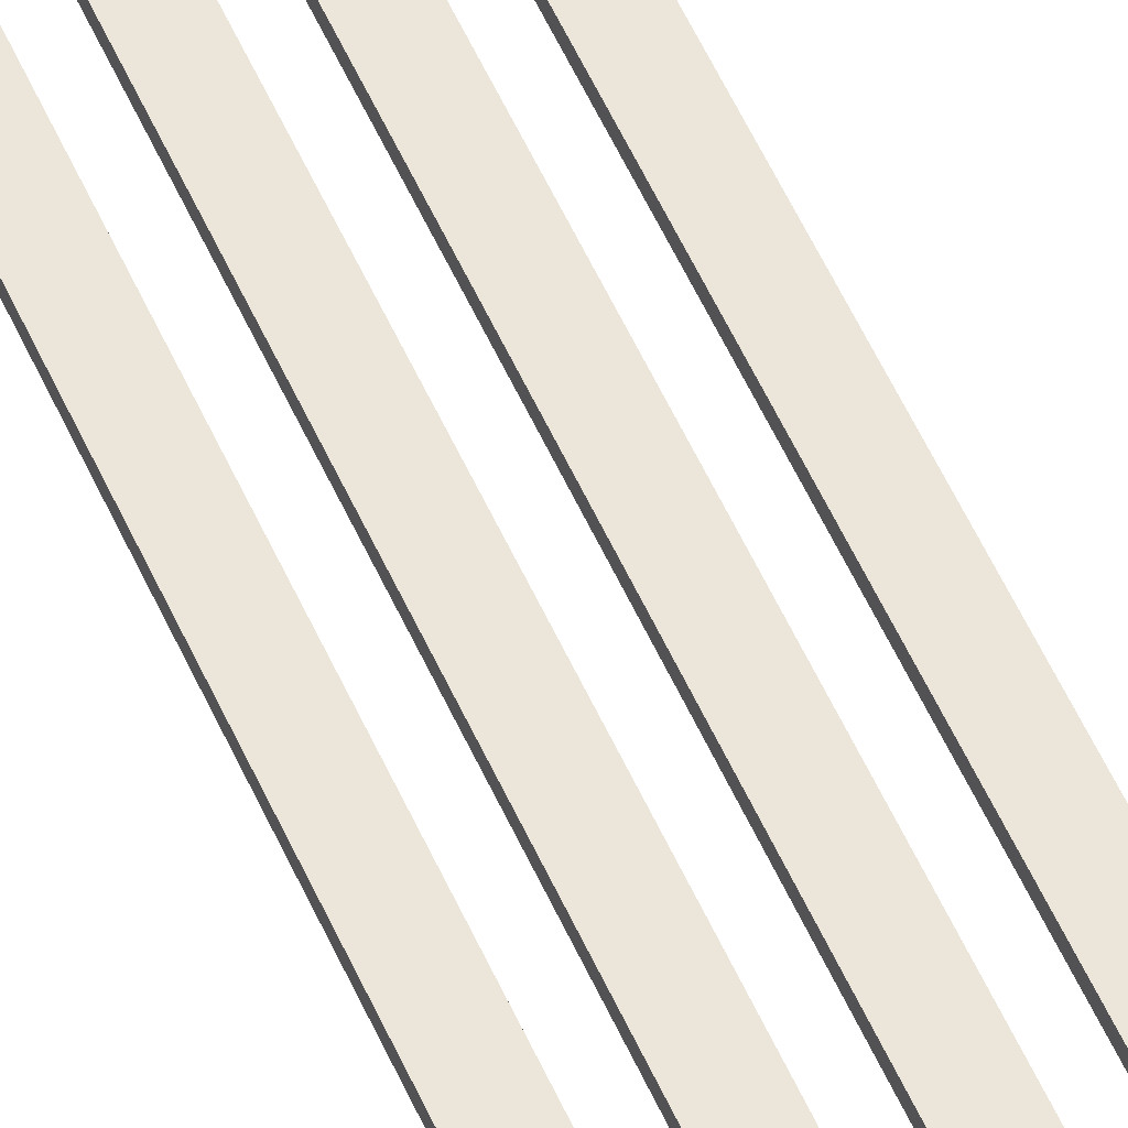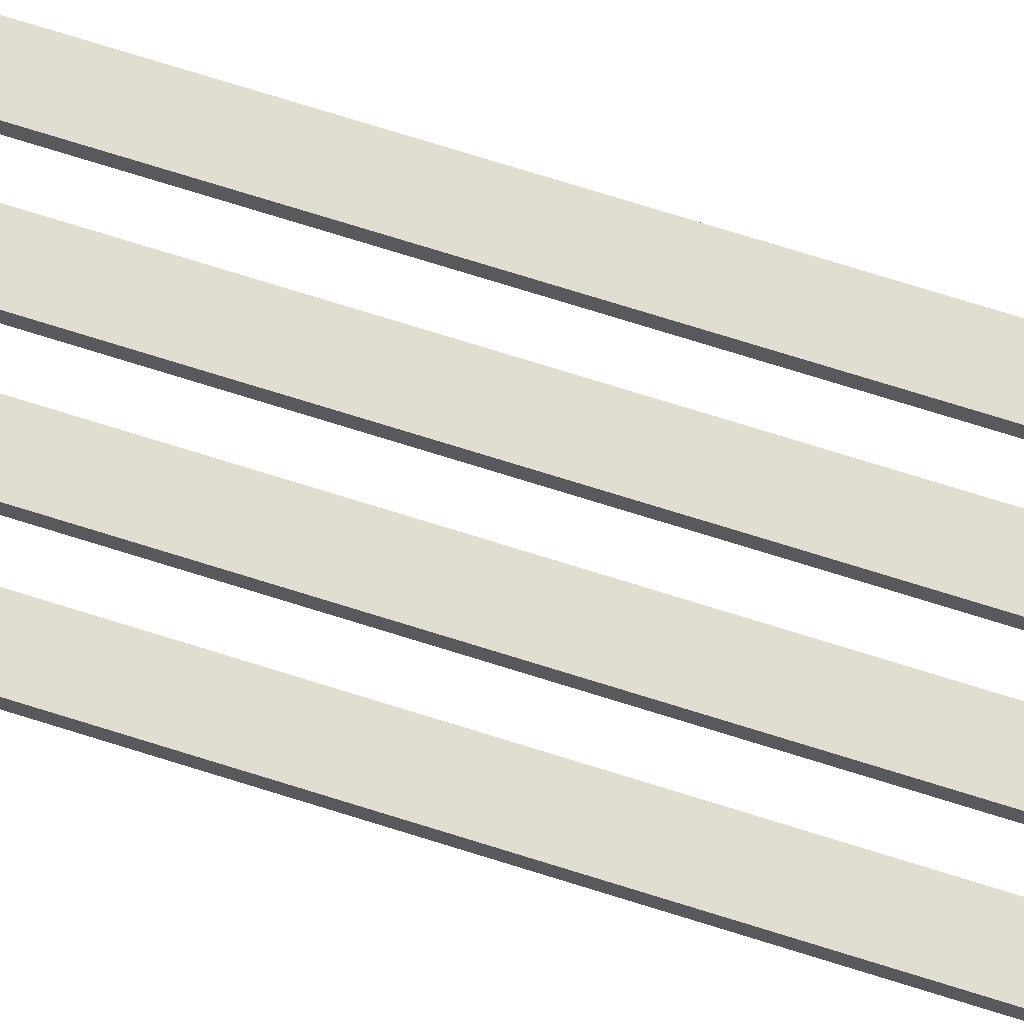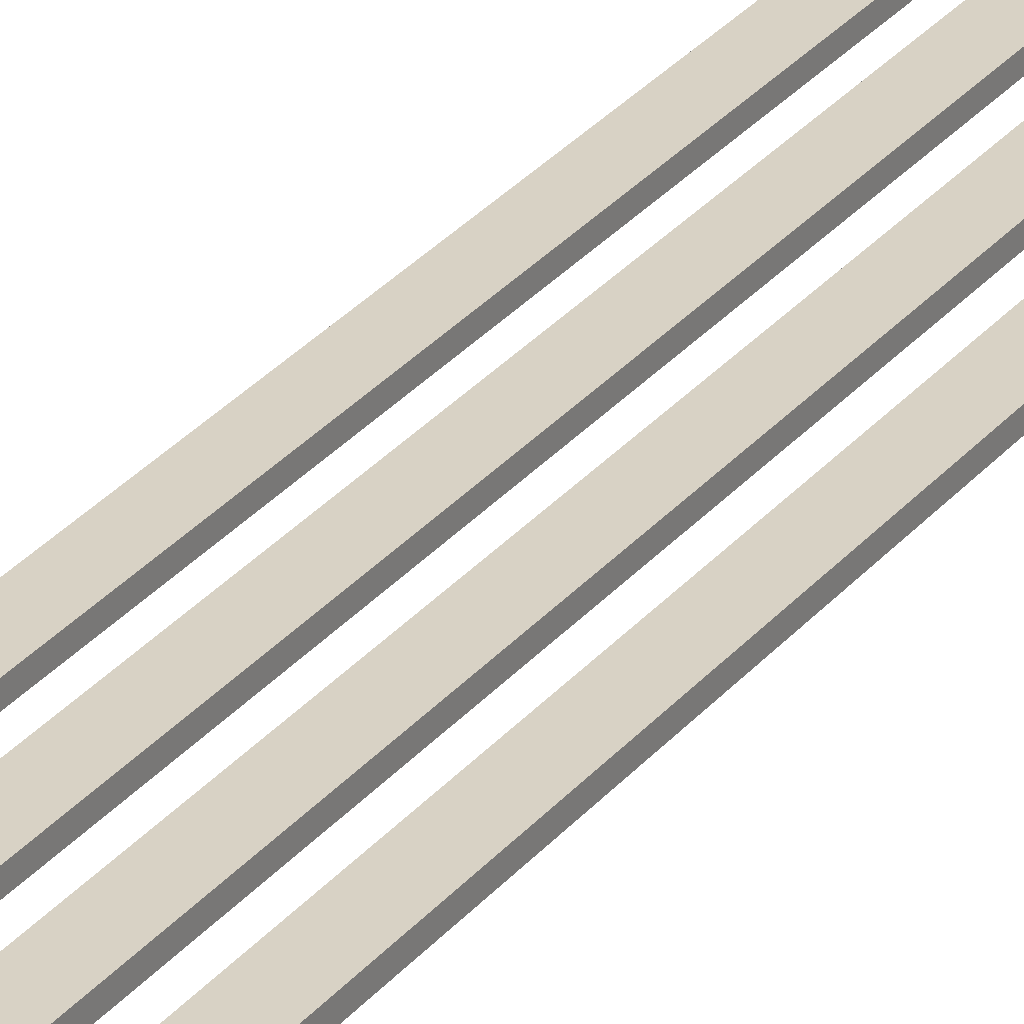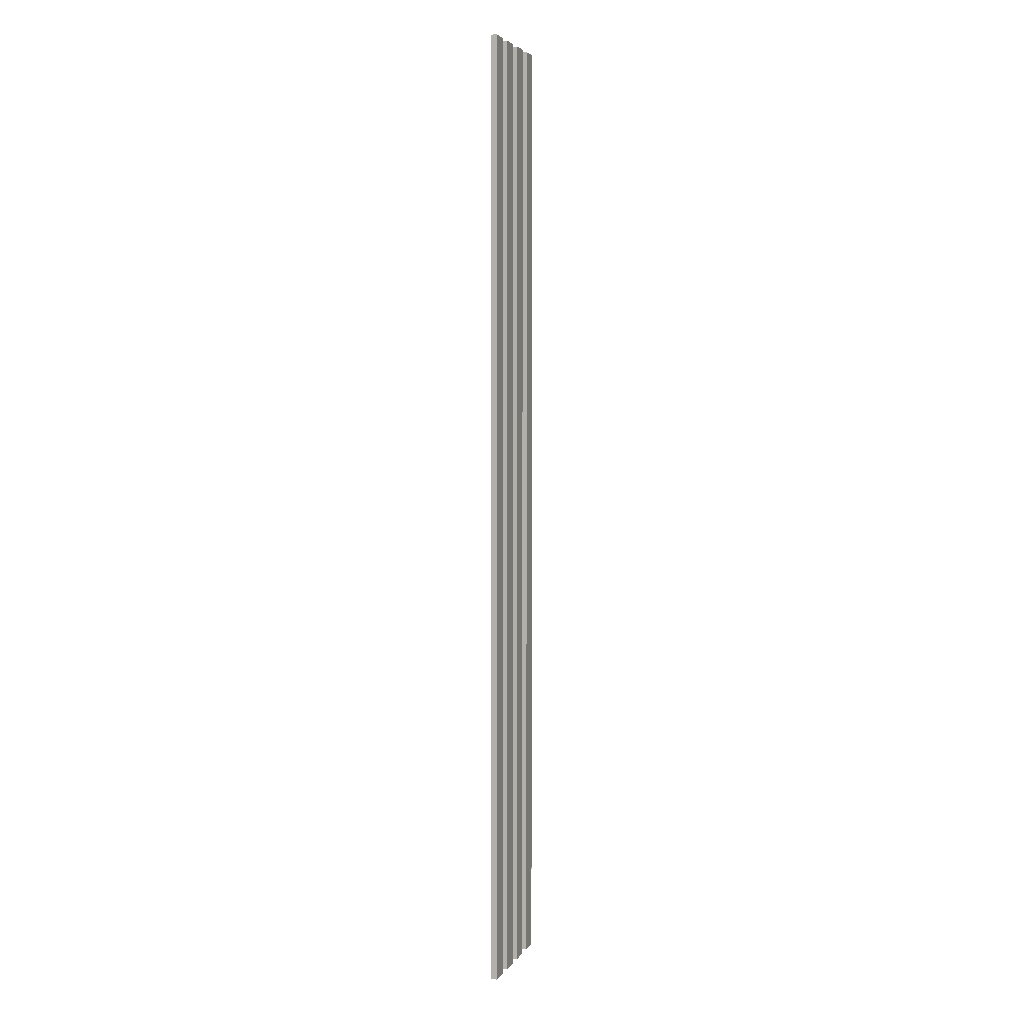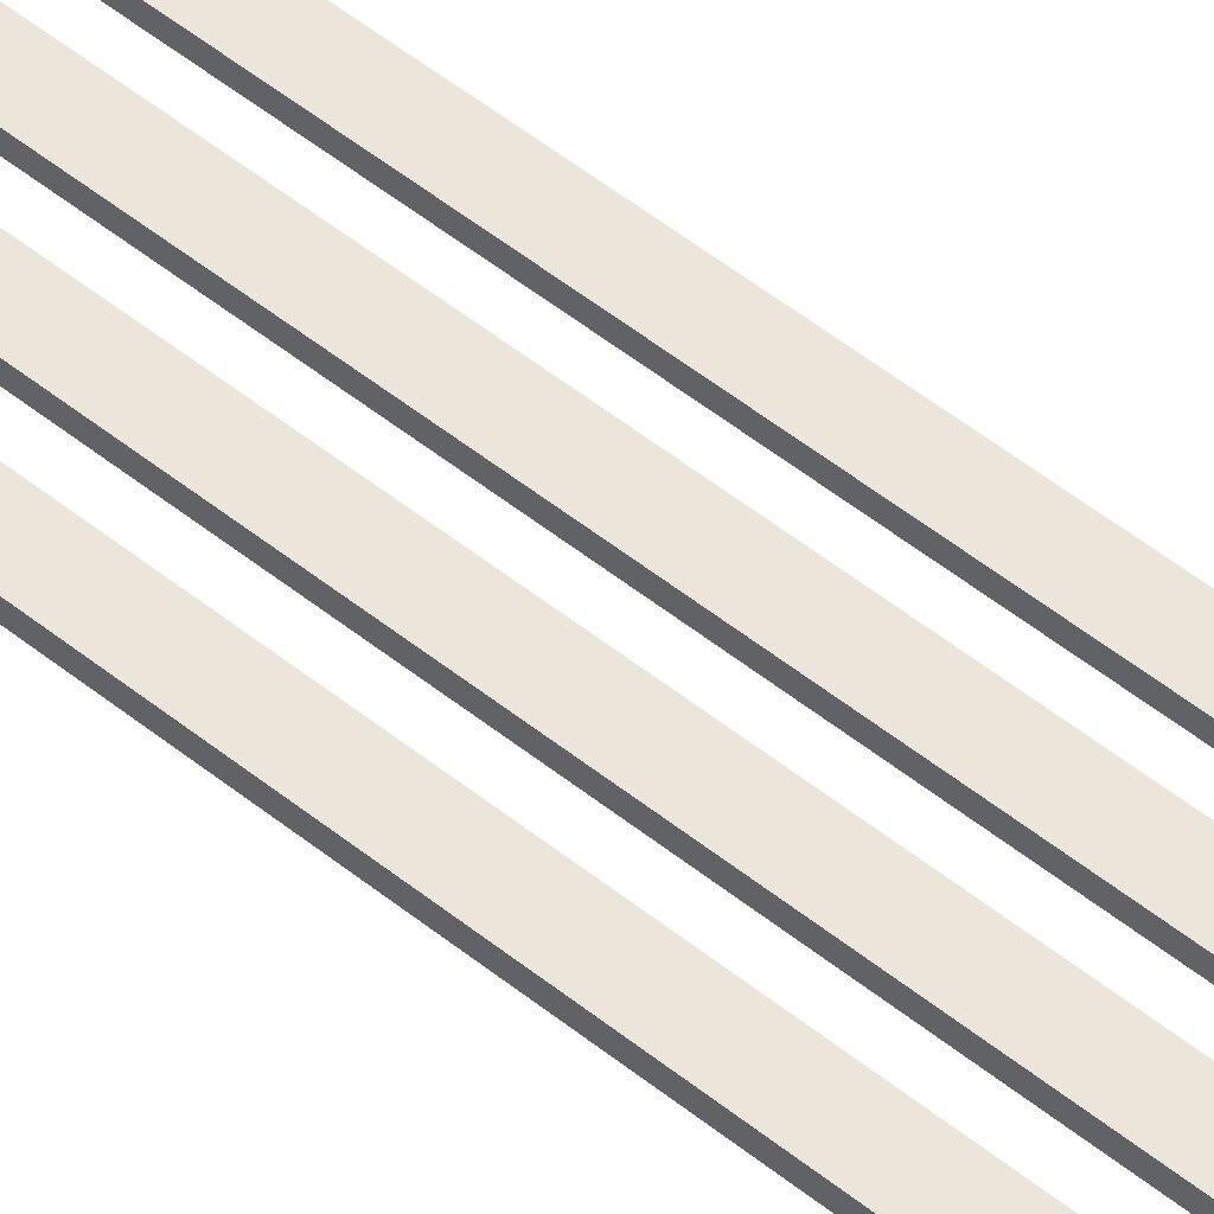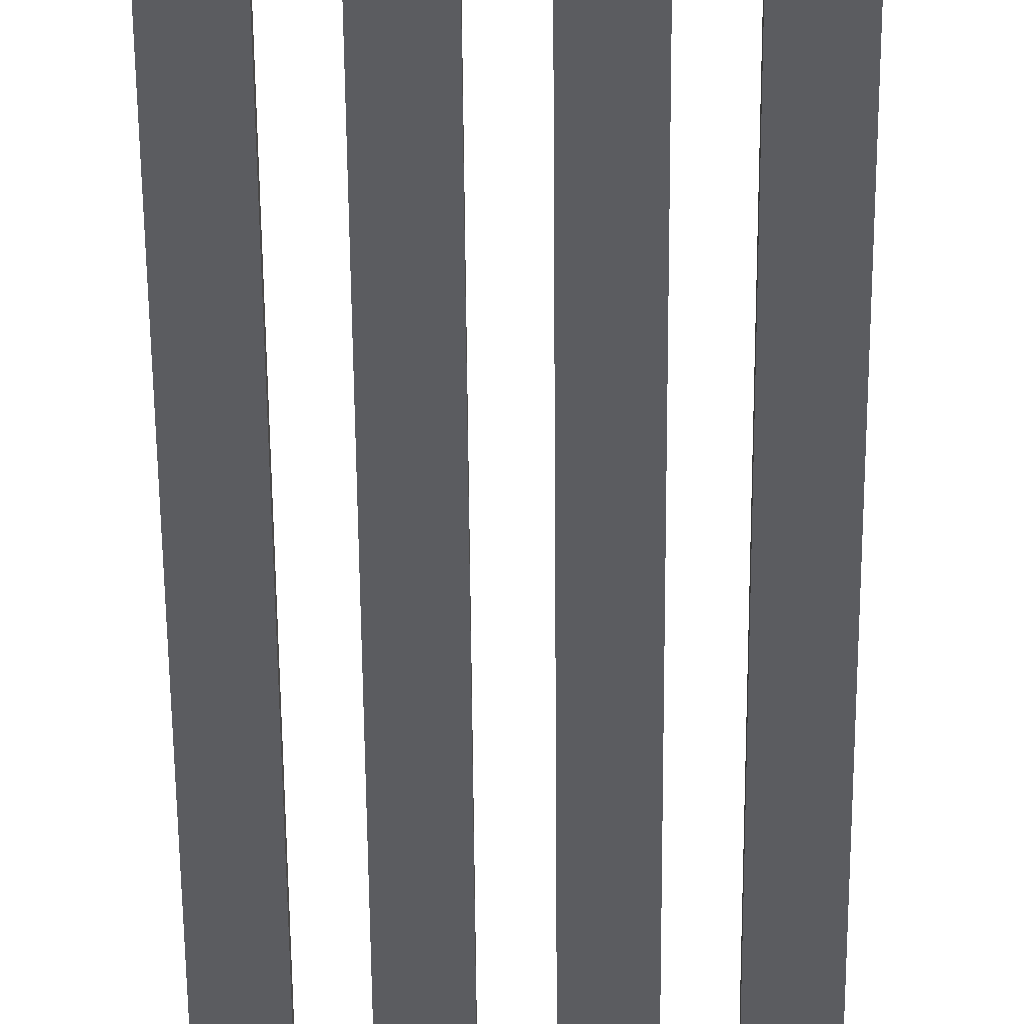
<metadata>
{"format":"obj","ext":"obj","renderer":"f3d","projection":"perspective","resolution":1024,"background":"white","views":[{"elev":55.7,"azim":156.1,"up":"+Y"},{"elev":68.4,"azim":107.9,"up":"+Y"},{"elev":27.7,"azim":29.9,"up":"+Y"},{"elev":4.3,"azim":107.4,"up":"+Z"},{"elev":47.7,"azim":-47.2,"up":"+Y"},{"elev":-34.9,"azim":0.3,"up":"+Y"}]}
</metadata>
<code>
v -0.1498 -0.8578 1.177
v -0.1025 -0.8578 1.177
v -0.1025 -0.8578 -1.177
v -0.1498 -0.8578 -1.177
v -0.1025 -0.8578 1.177
v -0.1025 -0.8421 1.177
v -0.1025 -0.8421 -1.177
v -0.1025 -0.8578 -1.177
v -0.1025 -0.8421 1.177
v -0.1498 -0.8421 1.177
v -0.1498 -0.8421 -1.177
v -0.1025 -0.8421 -1.177
v -0.1498 -0.8421 1.177
v -0.1498 -0.8578 1.177
v -0.1498 -0.8578 -1.177
v -0.1498 -0.8421 -1.177
v -0.06571 -0.8578 1.177
v -0.01839 -0.8578 1.177
v -0.01839 -0.8578 -1.177
v -0.06571 -0.8578 -1.177
v -0.01839 -0.8578 1.177
v -0.01839 -0.8421 1.177
v -0.01839 -0.8421 -1.177
v -0.01839 -0.8578 -1.177
v -0.01839 -0.8421 1.177
v -0.06571 -0.8421 1.177
v -0.06571 -0.8421 -1.177
v -0.01839 -0.8421 -1.177
v -0.06571 -0.8421 1.177
v -0.06571 -0.8578 1.177
v -0.06571 -0.8578 -1.177
v -0.06571 -0.8421 -1.177
v 0.01838 -0.8578 1.177
v 0.0657 -0.8578 1.177
v 0.0657 -0.8578 -1.177
v 0.01838 -0.8578 -1.177
v 0.0657 -0.8578 1.177
v 0.0657 -0.8421 1.177
v 0.0657 -0.8421 -1.177
v 0.0657 -0.8578 -1.177
v 0.0657 -0.8421 1.177
v 0.01838 -0.8421 1.177
v 0.01838 -0.8421 -1.177
v 0.0657 -0.8421 -1.177
v 0.01838 -0.8421 1.177
v 0.01838 -0.8578 1.177
v 0.01838 -0.8578 -1.177
v 0.01838 -0.8421 -1.177
v 0.1025 -0.8578 1.177
v 0.1498 -0.8578 1.177
v 0.1498 -0.8578 -1.177
v 0.1025 -0.8578 -1.177
v 0.1498 -0.8578 1.177
v 0.1498 -0.8421 1.177
v 0.1498 -0.8421 -1.177
v 0.1498 -0.8578 -1.177
v 0.1498 -0.8421 1.177
v 0.1025 -0.8421 1.177
v 0.1025 -0.8421 -1.177
v 0.1498 -0.8421 -1.177
v 0.1025 -0.8421 1.177
v 0.1025 -0.8578 1.177
v 0.1025 -0.8578 -1.177
v 0.1025 -0.8421 -1.177
g PREF_props_top_lamp_01_(3)_2981_70
f 1 3 2
f 1 4 3
f 5 7 6
f 5 8 7
f 9 11 10
f 9 12 11
f 13 15 14
f 13 16 15
f 17 19 18
f 17 20 19
f 21 23 22
f 21 24 23
f 25 27 26
f 25 28 27
f 29 31 30
f 29 32 31
f 33 35 34
f 33 36 35
f 37 39 38
f 37 40 39
f 41 43 42
f 41 44 43
f 45 47 46
f 45 48 47
f 49 51 50
f 49 52 51
f 53 55 54
f 53 56 55
f 57 59 58
f 57 60 59
f 61 63 62
f 61 64 63

</code>
